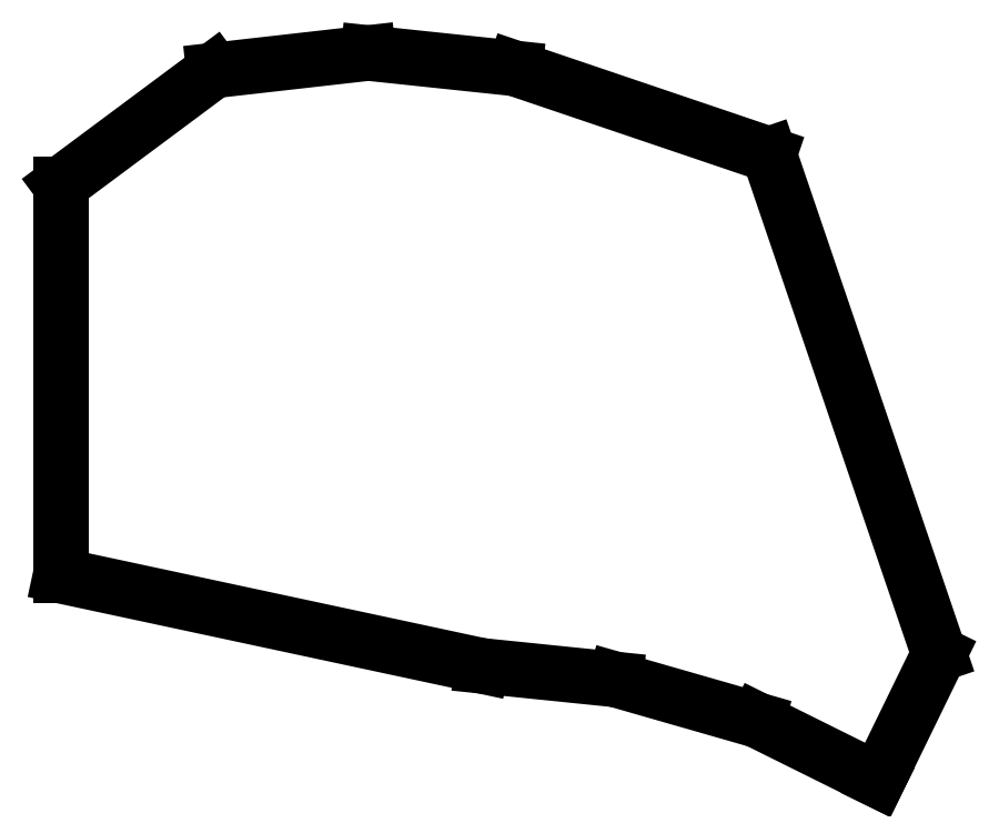
<metadata>
{"format":"dxf","ext":"dxf","renderer":"ezdxf+matplotlib","layout":"modelspace","background":"white","min_lineweight":24,"dpi":150}
</metadata>
<code>
0
SECTION
2
ENTITIES
0
LINE
8
0
10
-10
20
-9.5
11
-10
21
43.5
0
LINE
8
0
10
-10
20
43.5
11
10.79
21
58.96
0
LINE
8
0
10
10.79
20
58.96
11
31.73
21
61.33
0
LINE
8
0
10
31.73
20
61.33
11
51.62
21
59.24
0
LINE
8
0
10
51.62
20
59.24
11
86.09
21
47.58
0
LINE
8
0
10
86.09
20
47.58
11
109.2
21
-20.13
0
LINE
8
0
10
109.2
20
-20.13
11
100.8
21
-37.2
0
LINE
8
0
10
100.8
20
-37.2
11
84.48
21
-29.09
0
LINE
8
0
10
84.48
20
-29.09
11
65.25
21
-23.58
0
LINE
8
0
10
65.25
20
-23.58
11
47.14
21
-21.73
0
LINE
8
0
10
47.14
20
-21.73
11
-10
21
-9.5
0
ENDSEC
0
EOF

</code>
